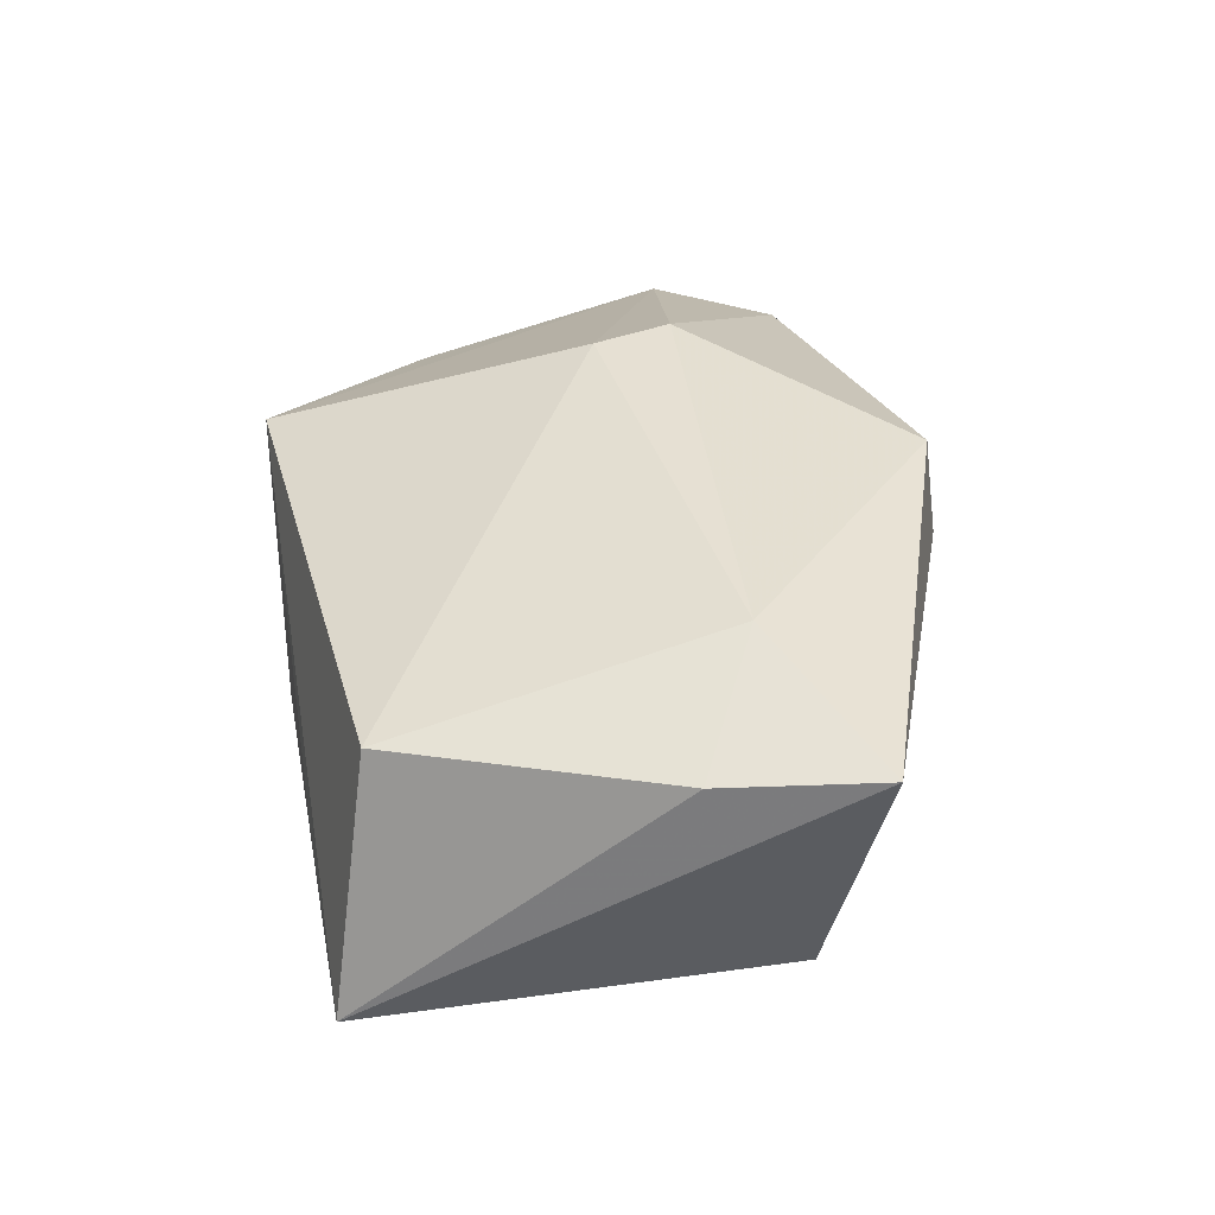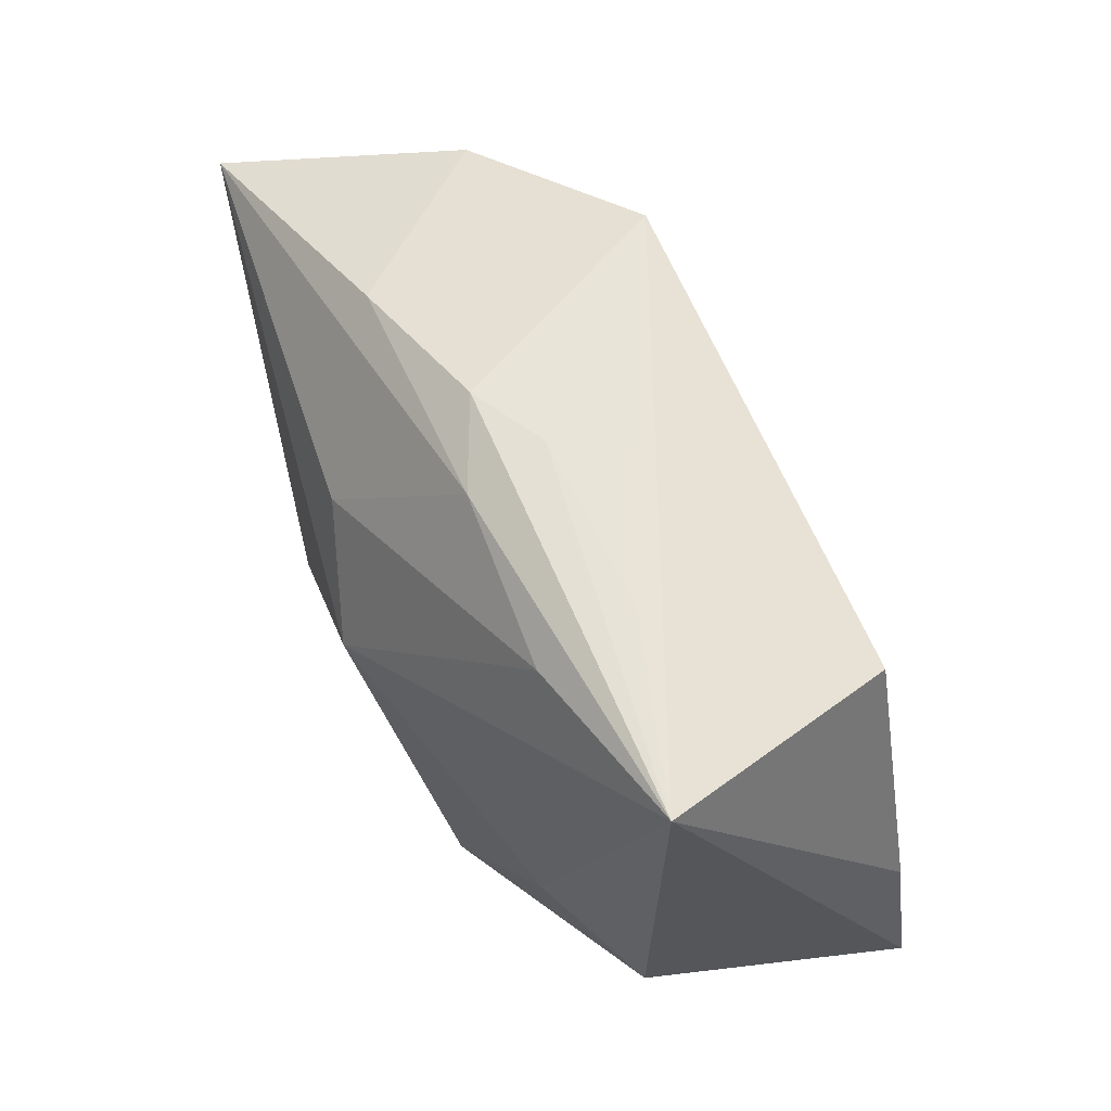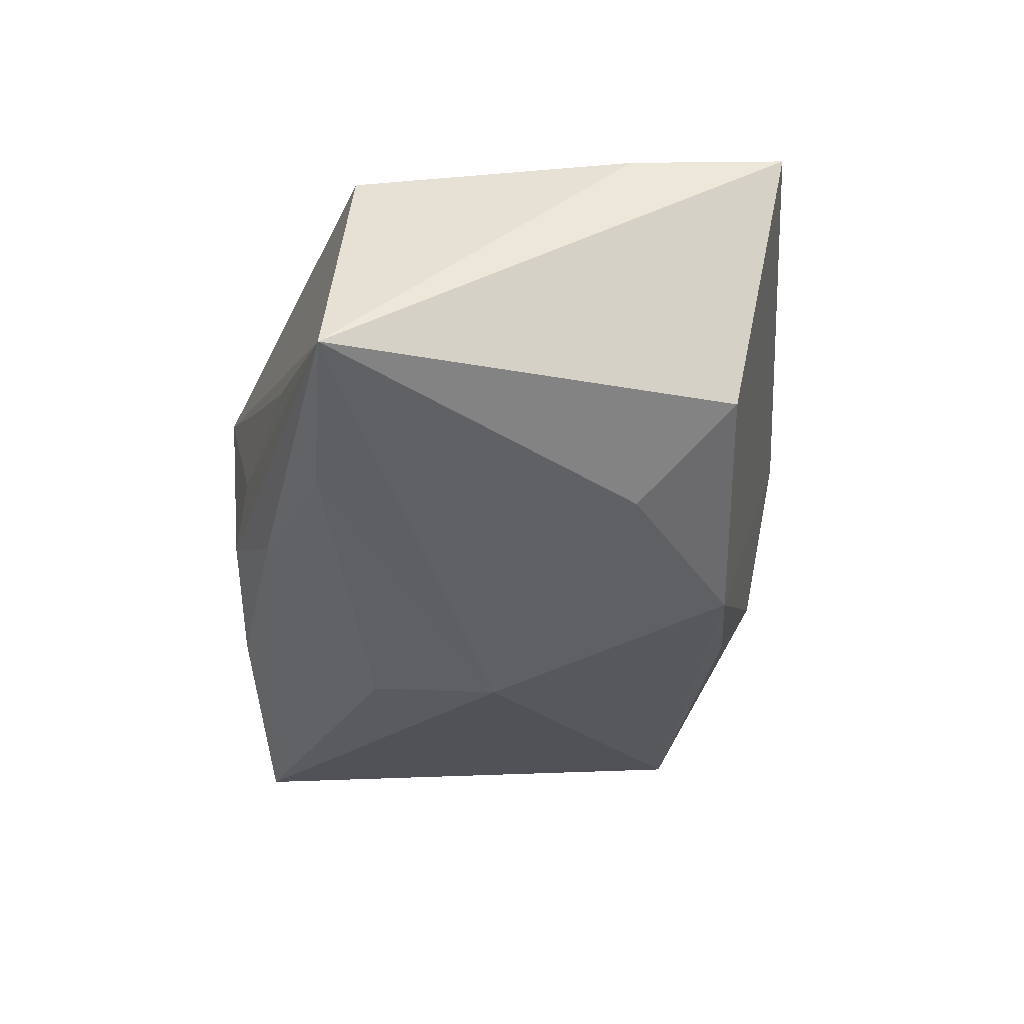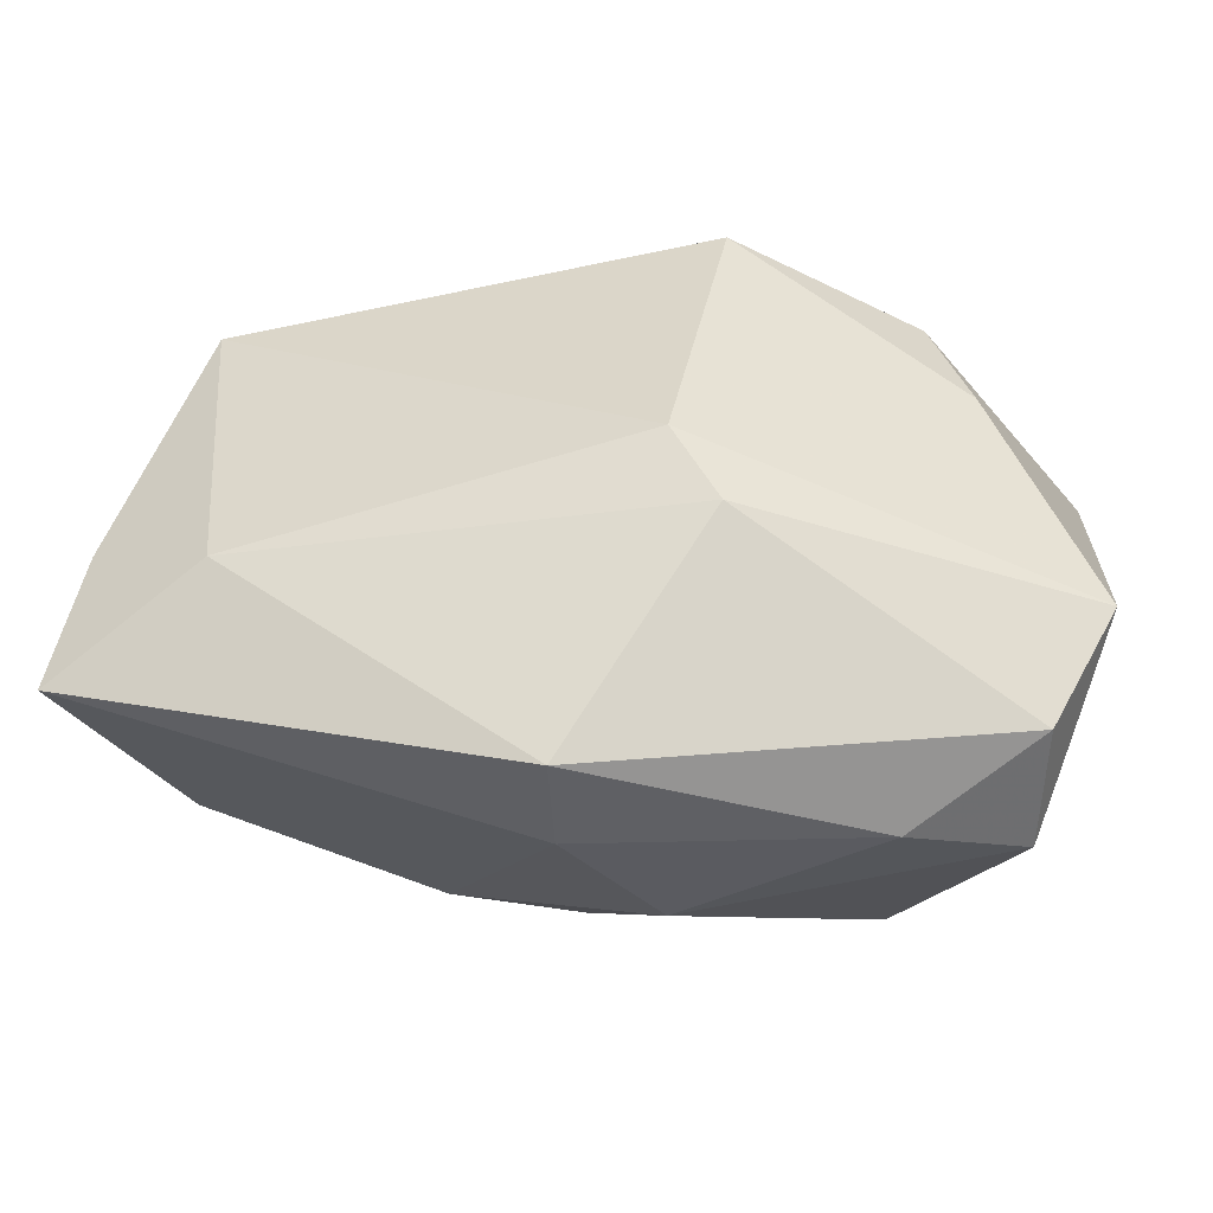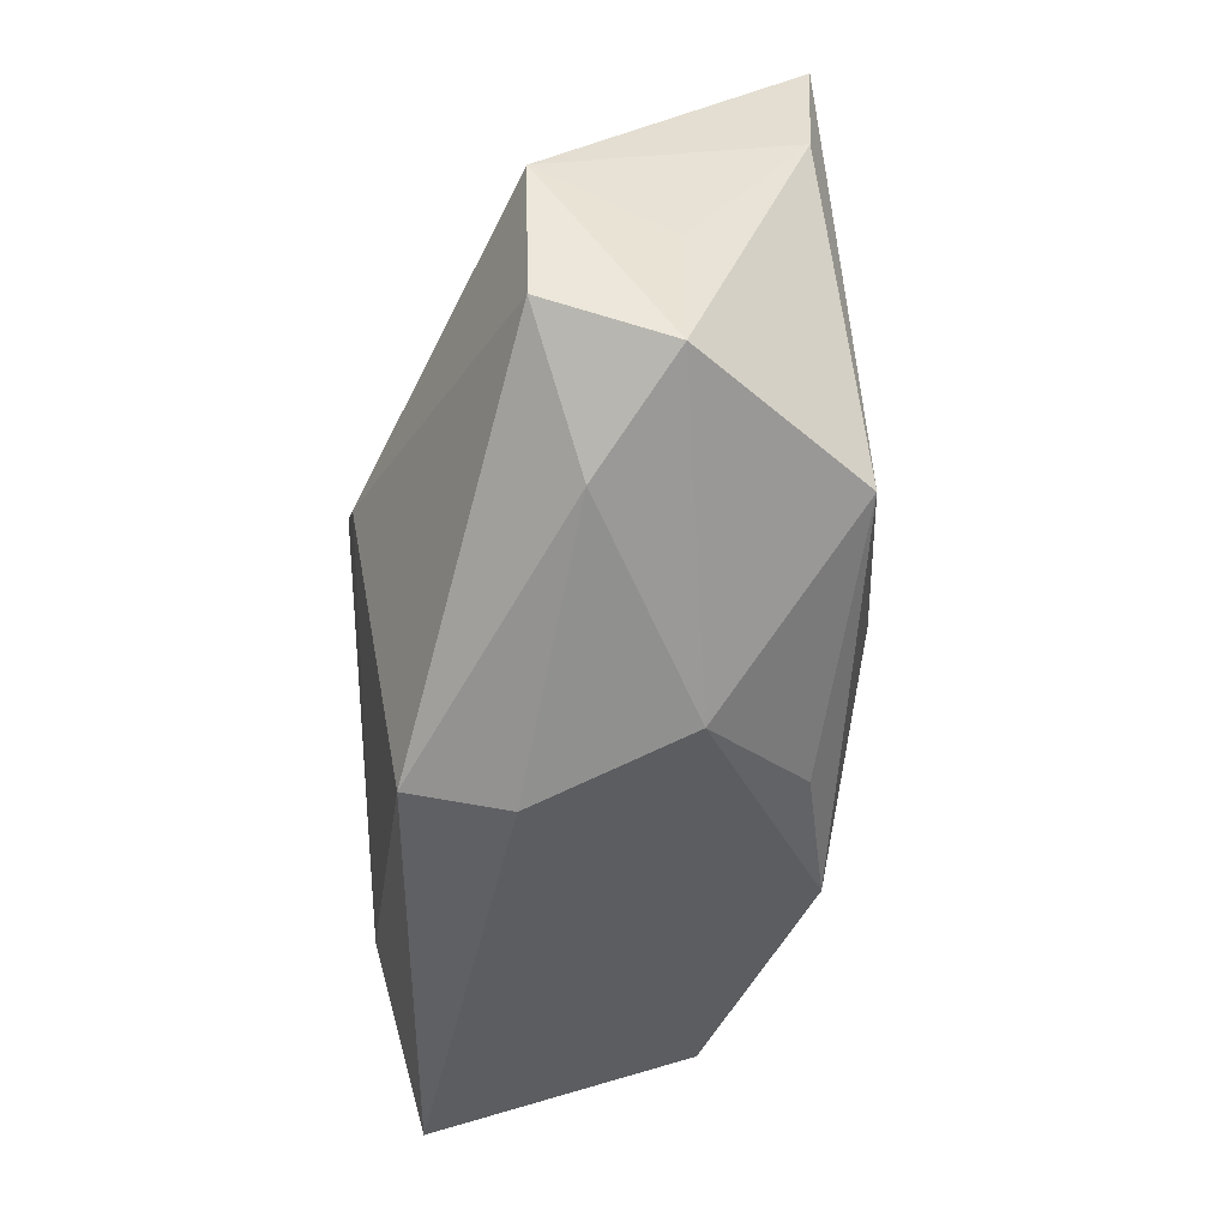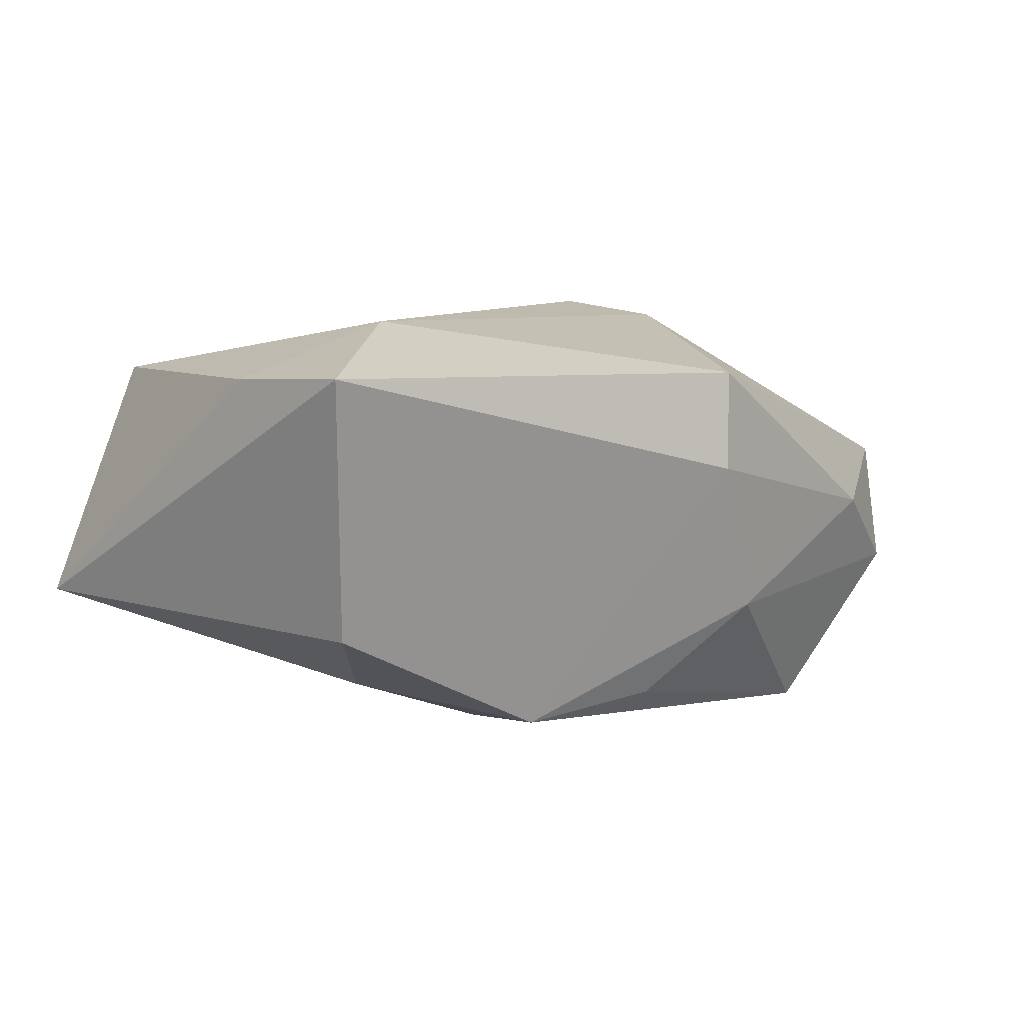
<metadata>
{"format":"obj","ext":"obj","renderer":"f3d","projection":"perspective","resolution":1024,"background":"white","views":[{"elev":41.1,"azim":-98.2,"up":"+Z"},{"elev":60.3,"azim":-111.0,"up":"+Y"},{"elev":-26.1,"azim":-104.1,"up":"+Z"},{"elev":-38.2,"azim":12.2,"up":"+Y"},{"elev":-64.0,"azim":92.0,"up":"+Y"},{"elev":9.1,"azim":-51.0,"up":"+Z"}]}
</metadata>
<code>
v 0.009505 -0.0007433 0.02121
v 0.03305 0.0125 0.00454
v -0.02191 0.0232 -0.01032
v -0.004779 0.0276 -0.003047
v -0.0386 0.02592 -0.005895
v -0.004976 -0.0213 -0.01541
v -0.005993 0.0254 -0.01032
v 0.04065 0.01748 -0.01812
v 0.04184 -0.01129 0.004525
v -0.03744 -0.01174 -0.006207
v -0.002475 -0.02875 0.006902
v -0.03119 0.02209 0.01569
v -0.02861 -0.004993 -0.01262
v 0.03844 0.003896 -0.0172
v 0.02329 -0.02776 0.0007447
v -0.02752 -0.007551 0.02121
v 0.003447 -0.02747 -0.007269
v -0.04197 -0.01572 0.01747
v 0.01338 -0.008006 0.01988
v 0.03299 -0.02539 -0.006592
v 0.005375 0.01234 -0.01926
v 0.03705 -0.01439 -0.006655
v 0.03567 -0.02214 0.004481
v -0.003293 0.002087 -0.02195
v -0.01758 -0.01706 -0.01661
v 0.02926 0.0234 0.002293
v 0.01359 0.0276 0.01317
v -0.03963 -0.00182 0.01649
v 0.01973 -0.0223 -0.02022
v -0.003526 0.02722 0.005648
v -0.02113 0.02677 -0.001664
v 0.01641 0.02438 -0.01139
v -0.001016 -0.02777 0.01586
v 0.001841 0.0276 -0.00714
f 11 18 25
f 33 18 11
f 29 25 24
f 24 8 29
f 18 5 10
f 10 25 18
f 19 9 1
f 1 12 16
f 18 33 16
f 16 19 1
f 33 19 16
f 28 5 18
f 28 12 5
f 18 16 28
f 28 16 12
f 21 8 24
f 11 25 17
f 15 33 11
f 11 17 15
f 14 8 9
f 14 29 8
f 13 10 5
f 25 10 13
f 13 5 24
f 24 25 13
f 24 5 3
f 3 21 24
f 27 12 1
f 1 9 27
f 5 12 27
f 9 8 2
f 8 26 2
f 2 27 9
f 26 27 2
f 25 29 6
f 6 17 25
f 29 17 6
f 33 15 23
f 9 19 23
f 23 19 33
f 20 17 29
f 20 15 17
f 20 23 15
f 29 14 20
f 9 23 20
f 22 14 9
f 9 20 22
f 22 20 14
f 30 27 4
f 27 34 4
f 4 34 5
f 32 26 8
f 32 27 26
f 32 34 27
f 7 3 5
f 5 34 7
f 34 32 7
f 7 32 8
f 8 21 7
f 21 3 7
f 31 4 5
f 30 4 31
f 5 27 31
f 31 27 30

</code>
